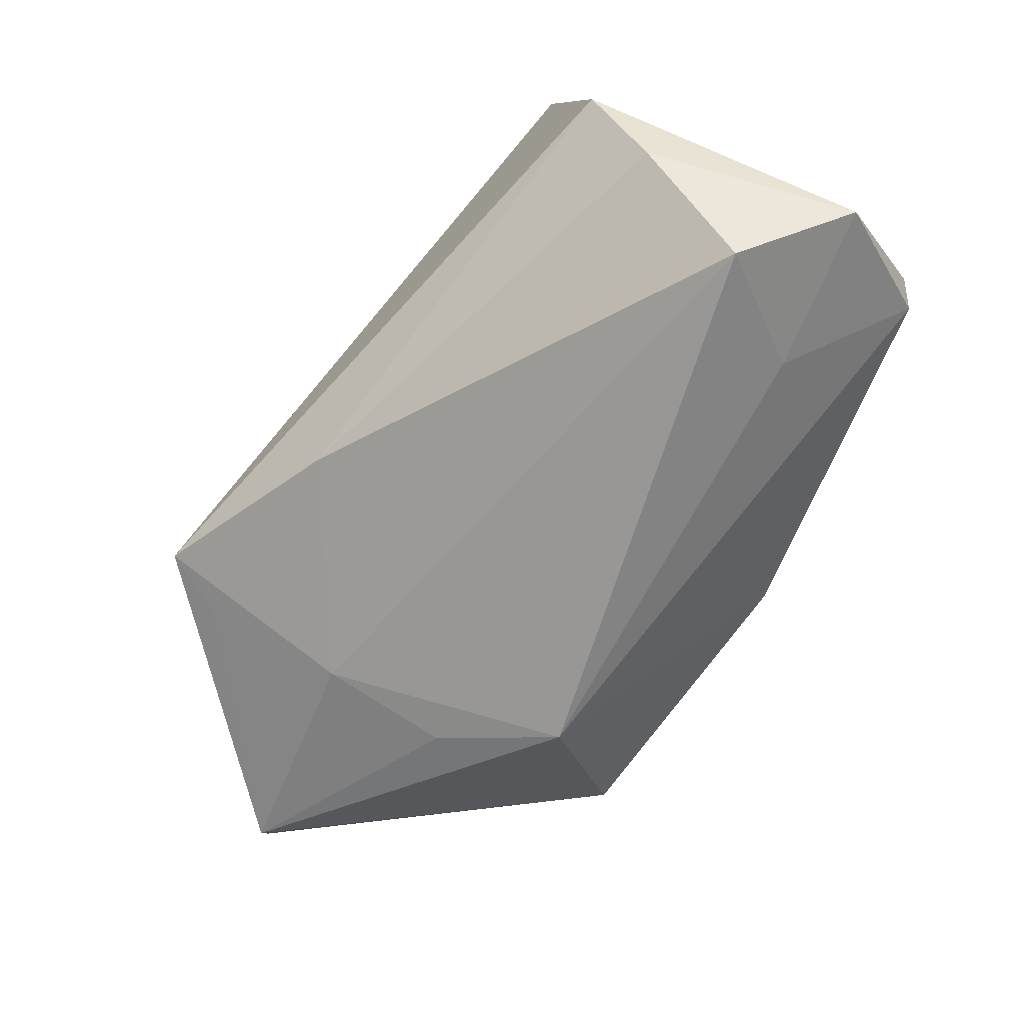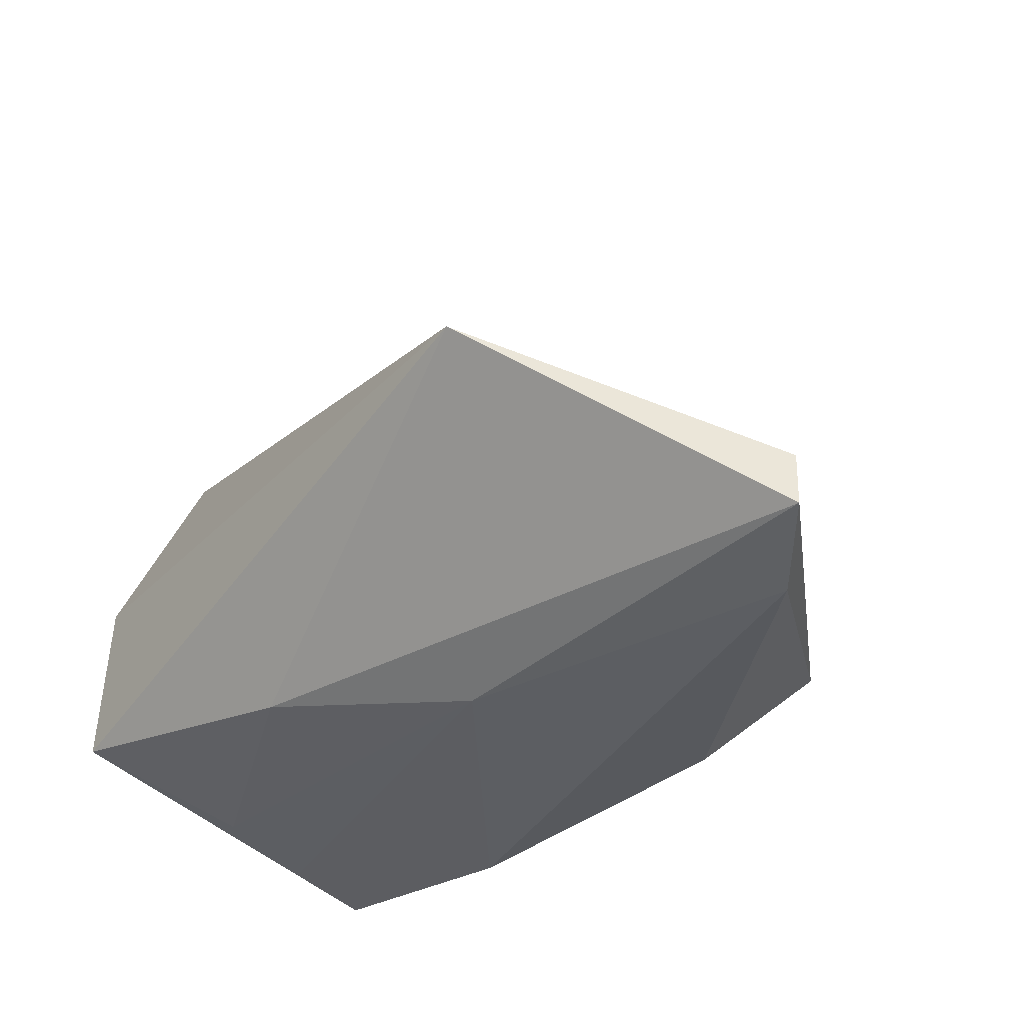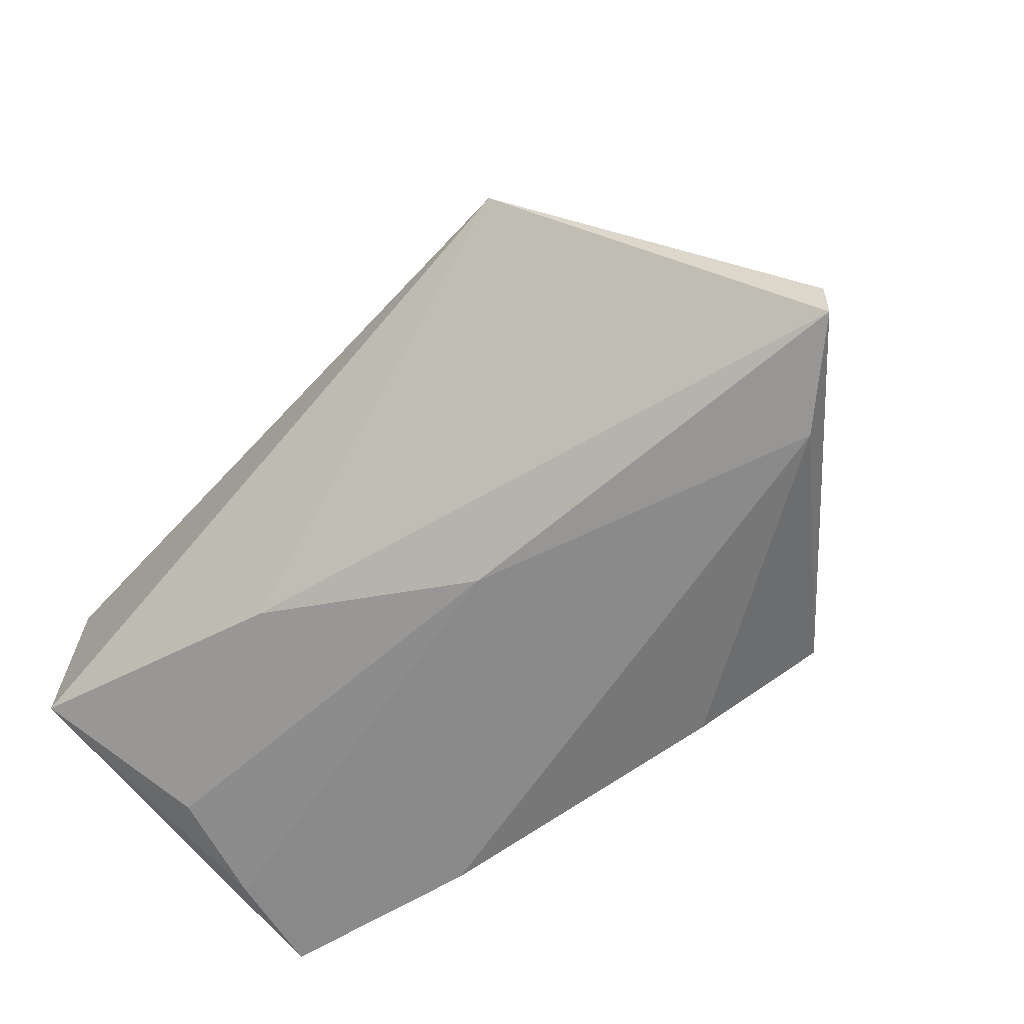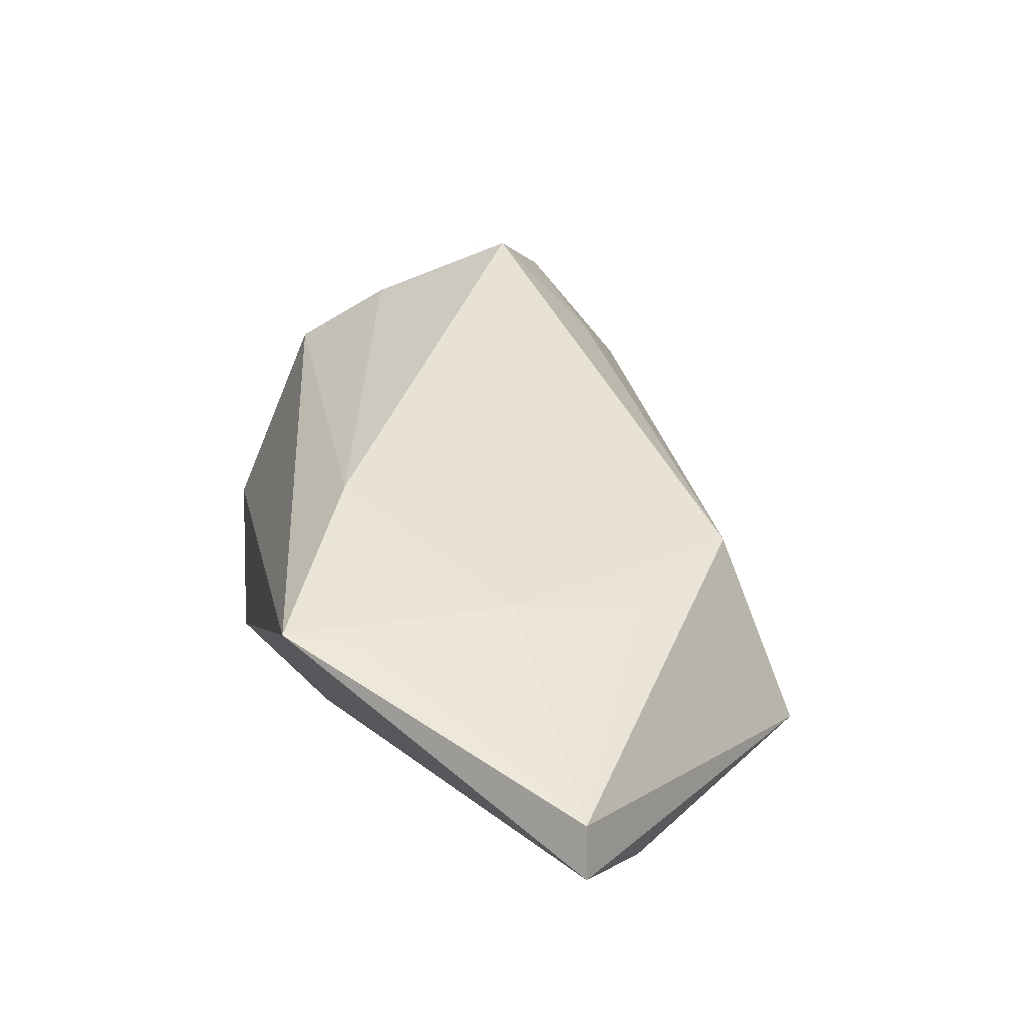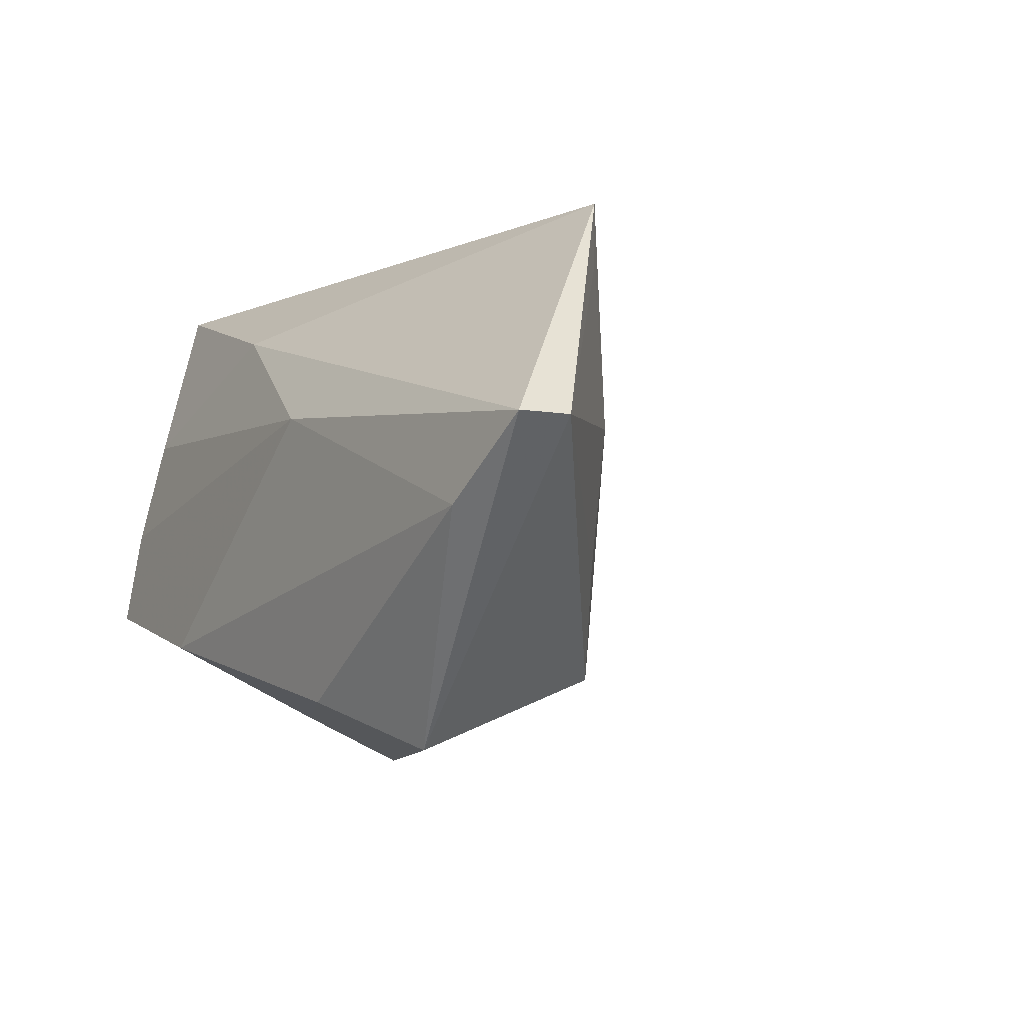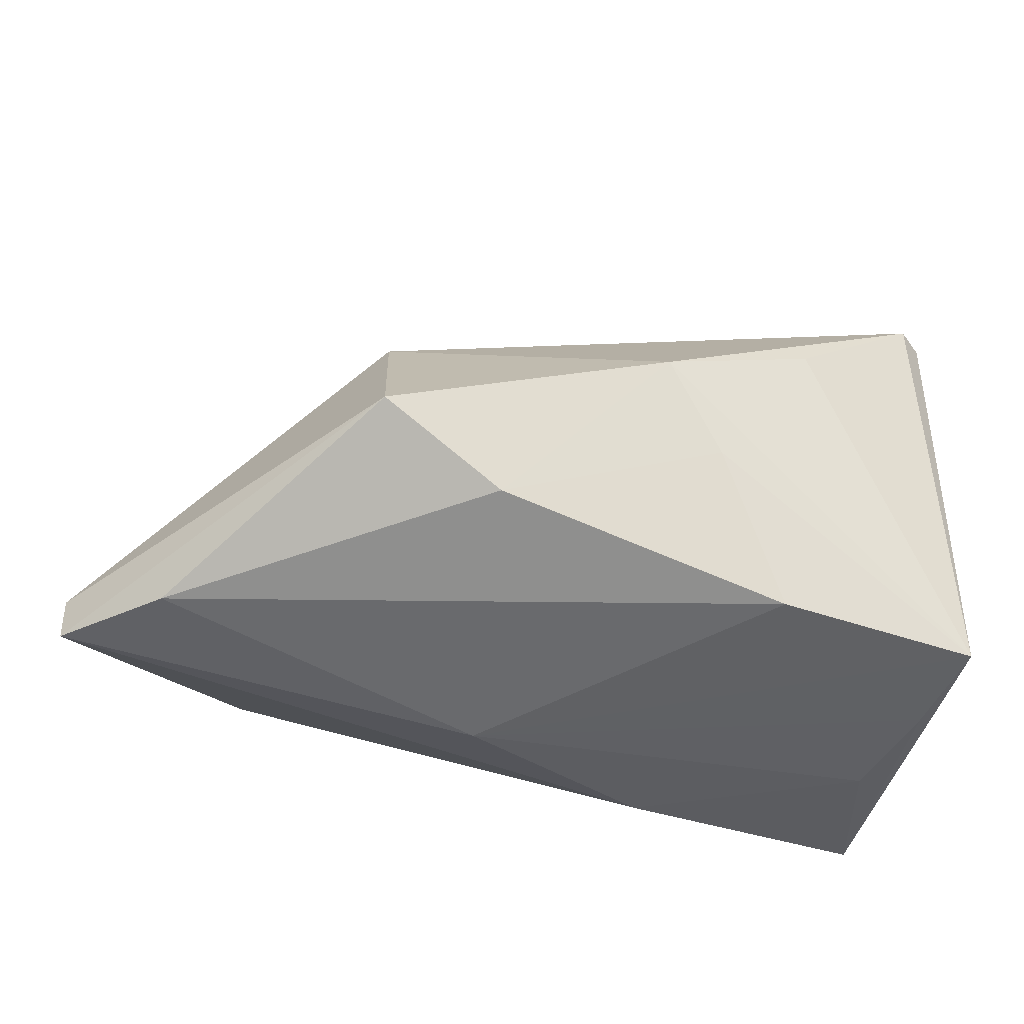
<metadata>
{"format":"obj","ext":"obj","renderer":"f3d","projection":"perspective","resolution":1024,"background":"white","views":[{"elev":78.9,"azim":129.3,"up":"+Y"},{"elev":-37.6,"azim":54.0,"up":"+Y"},{"elev":-63.5,"azim":48.2,"up":"+Y"},{"elev":8.6,"azim":79.8,"up":"+Y"},{"elev":-8.5,"azim":57.9,"up":"+Z"},{"elev":-52.5,"azim":171.4,"up":"+Y"}]}
</metadata>
<code>
v 0.04828 -0.001862 0.02313
v 0.04592 -0.0001528 0.03189
v -0.01645 -0.02625 -0.01894
v -0.001152 -0.001374 -0.0342
v -0.02291 0.04339 -0.006218
v 0.03236 0.0073 -0.02491
v -0.02036 0.01034 -0.02976
v -0.008123 -0.0106 -0.02833
v 0.01672 -0.02625 0.007382
v -0.0379 -0.02367 -0.001135
v -0.04091 -0.02442 -0.0128
v 0.05567 -0.02573 -0.008485
v -0.01931 0.03103 -0.01816
v 0.03277 -0.01605 -0.03408
v 0.06738 -0.02457 0.0001844
v -0.04099 -0.008326 0.01578
v -0.0285 0.03635 0.01128
v -0.03741 0.04003 -0.01392
v -0.039 0.01232 0.009329
v -0.006434 -0.02079 0.02214
v -0.03193 0.02963 0.02249
v -0.036 0.005596 0.03189
v 0.04244 0.001527 -0.01205
v -0.03747 -0.01564 0.03189
v 0.04471 0.00202 0.004351
v 0.06773 -0.01829 0.0002959
v -0.03371 -0.02217 0.0117
v -0.03934 0.02629 -0.02296
v -0.04144 0.006553 -0.007028
v 0.02476 0.01412 0.02234
v 0.0184 -0.02288 -0.02794
v -0.03668 0.02623 -0.02578
f 22 24 2
f 14 31 4
f 6 4 32
f 14 4 6
f 32 11 28
f 11 29 28
f 28 18 32
f 29 18 28
f 11 24 16
f 16 29 11
f 16 24 22
f 21 18 22
f 22 2 21
f 2 30 21
f 20 9 15
f 15 2 20
f 20 2 24
f 27 20 24
f 9 20 27
f 15 9 12
f 12 14 15
f 12 31 14
f 7 11 32
f 32 4 7
f 7 4 11
f 31 12 3
f 3 9 11
f 3 12 9
f 32 18 13
f 13 6 32
f 13 18 5
f 5 6 13
f 26 6 23
f 15 14 26
f 14 6 26
f 26 2 15
f 26 1 2
f 19 18 29
f 29 16 19
f 22 18 19
f 19 16 22
f 5 18 17
f 18 21 17
f 17 30 5
f 17 21 30
f 11 9 10
f 9 27 10
f 10 24 11
f 10 27 24
f 8 4 31
f 31 3 8
f 11 4 8
f 8 3 11
f 5 30 25
f 25 26 23
f 1 26 25
f 25 30 2
f 2 1 25
f 25 6 5
f 23 6 25

</code>
